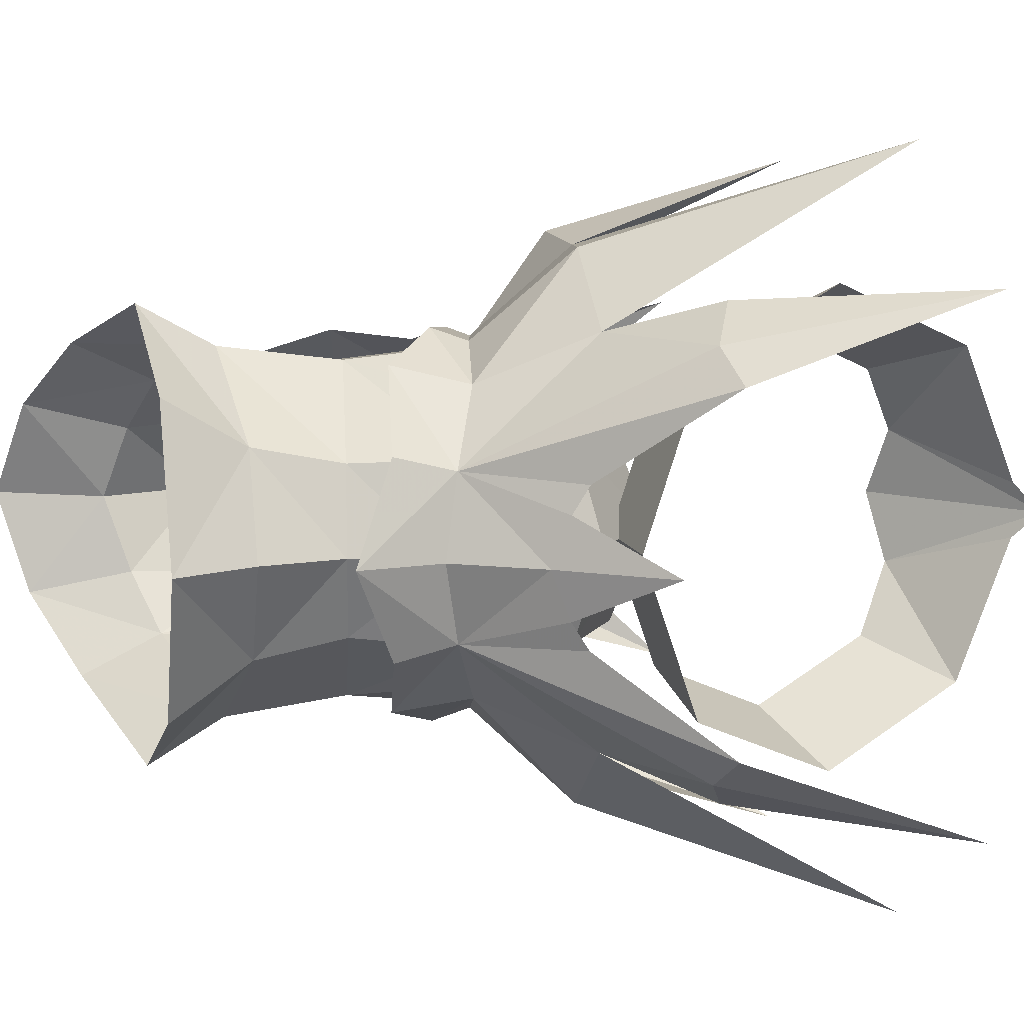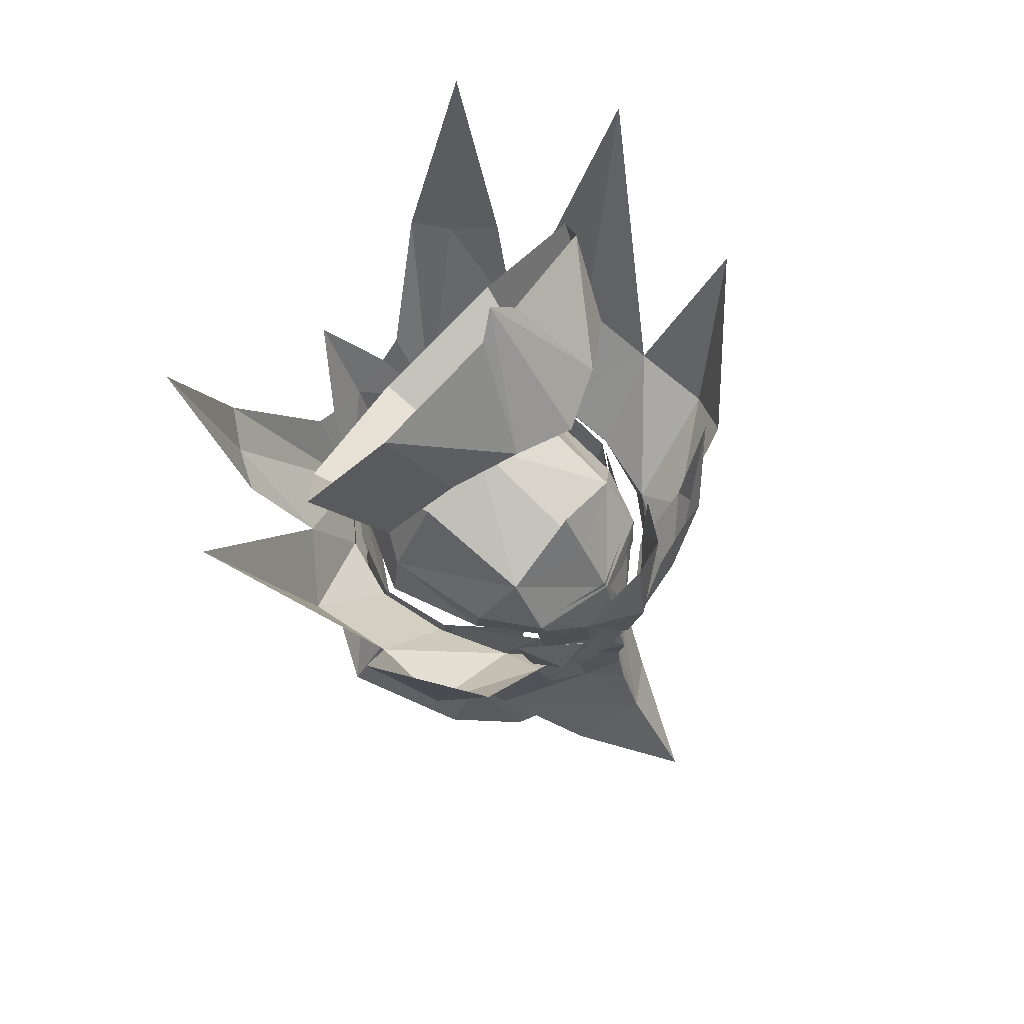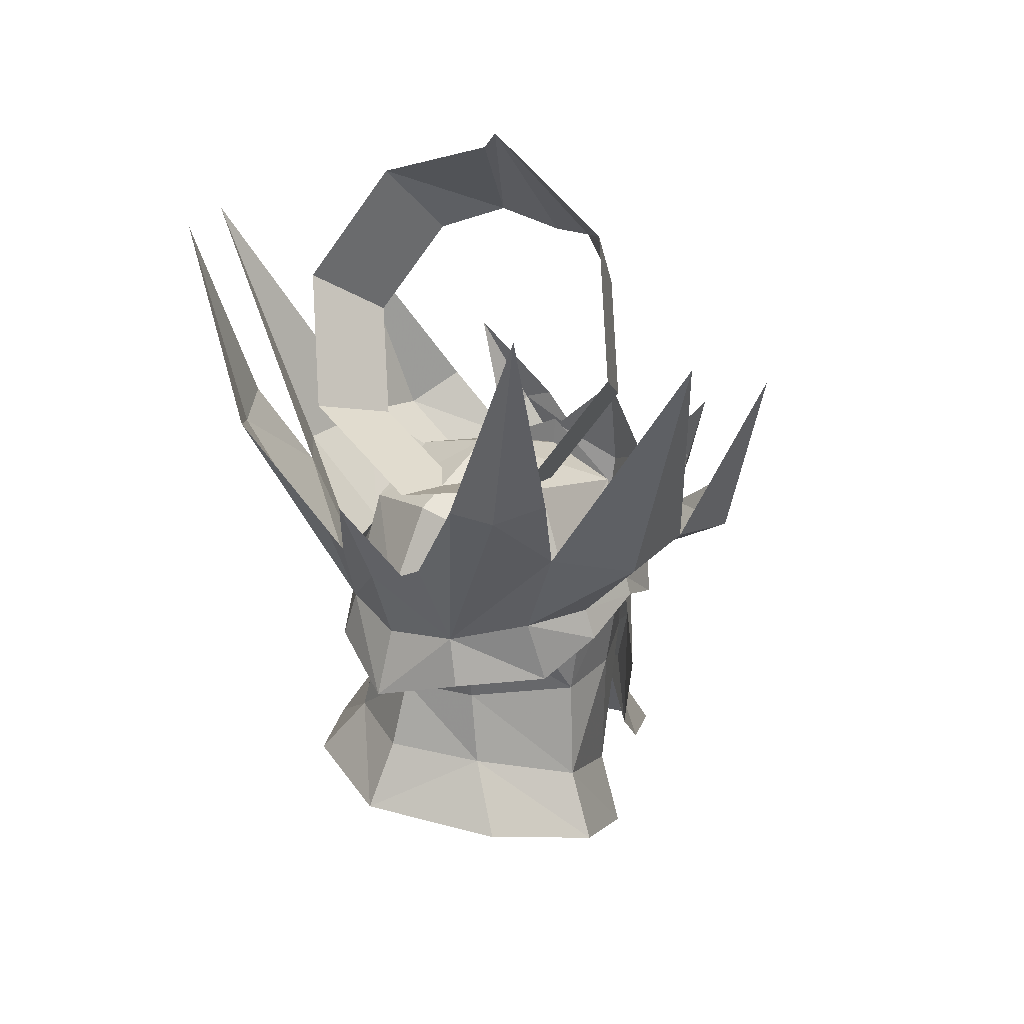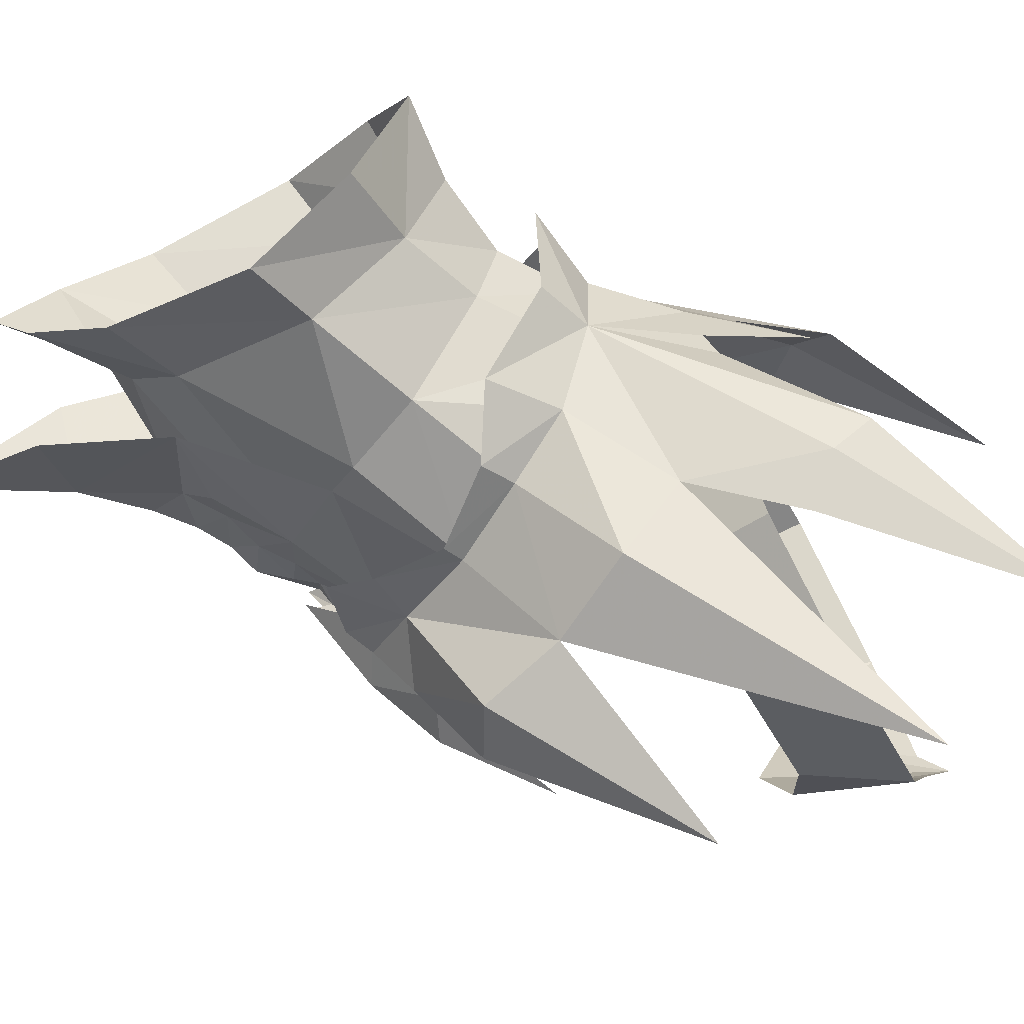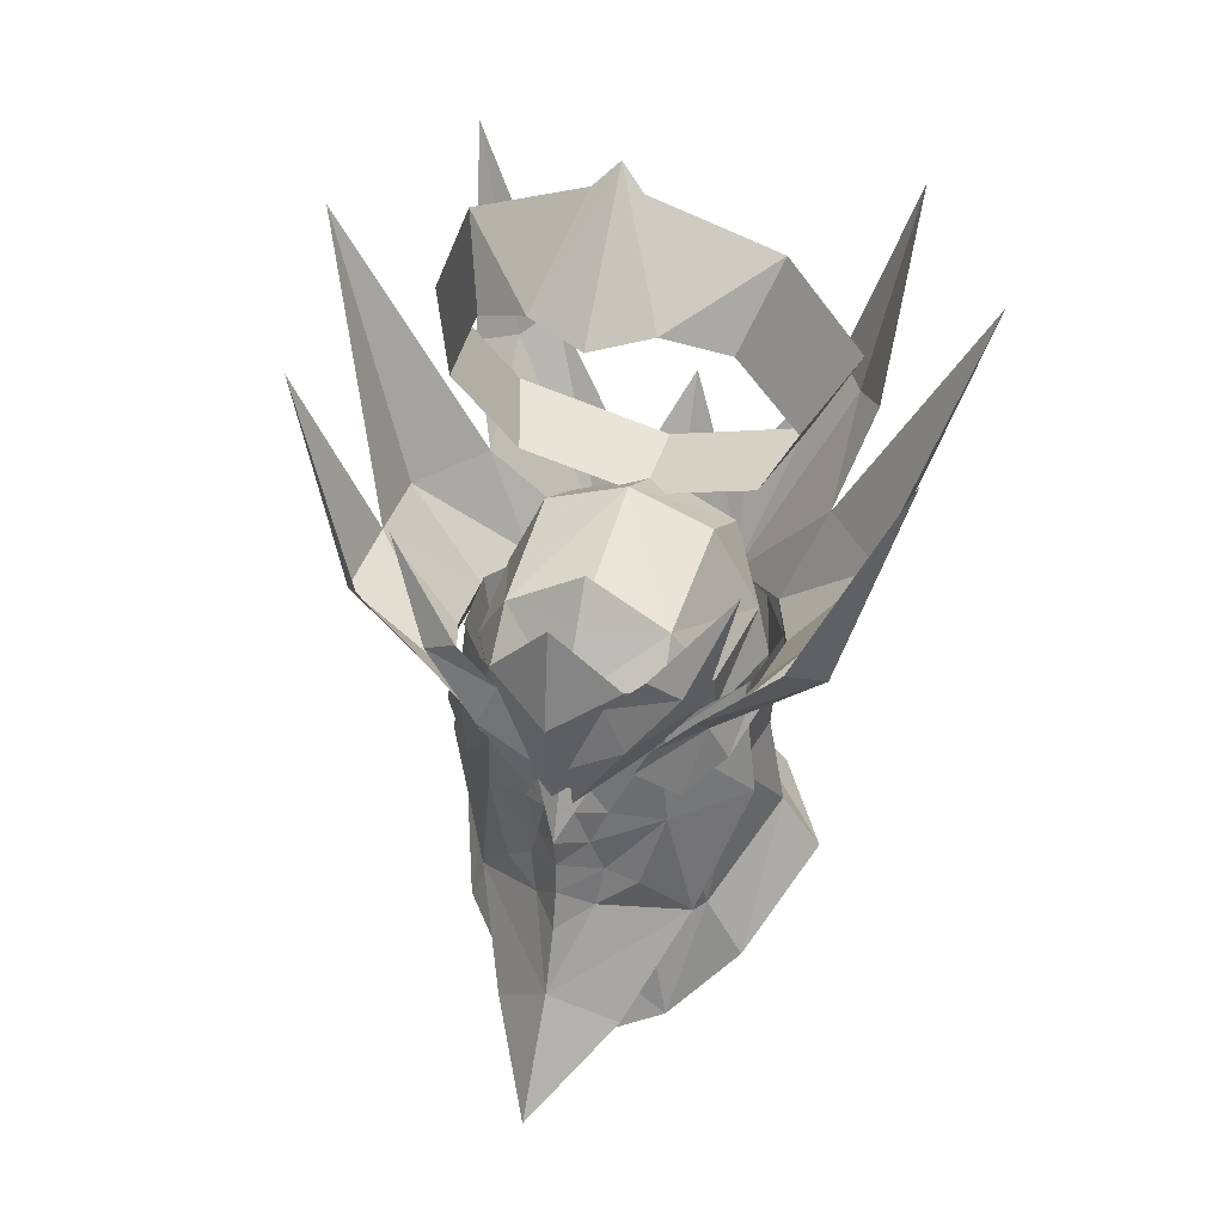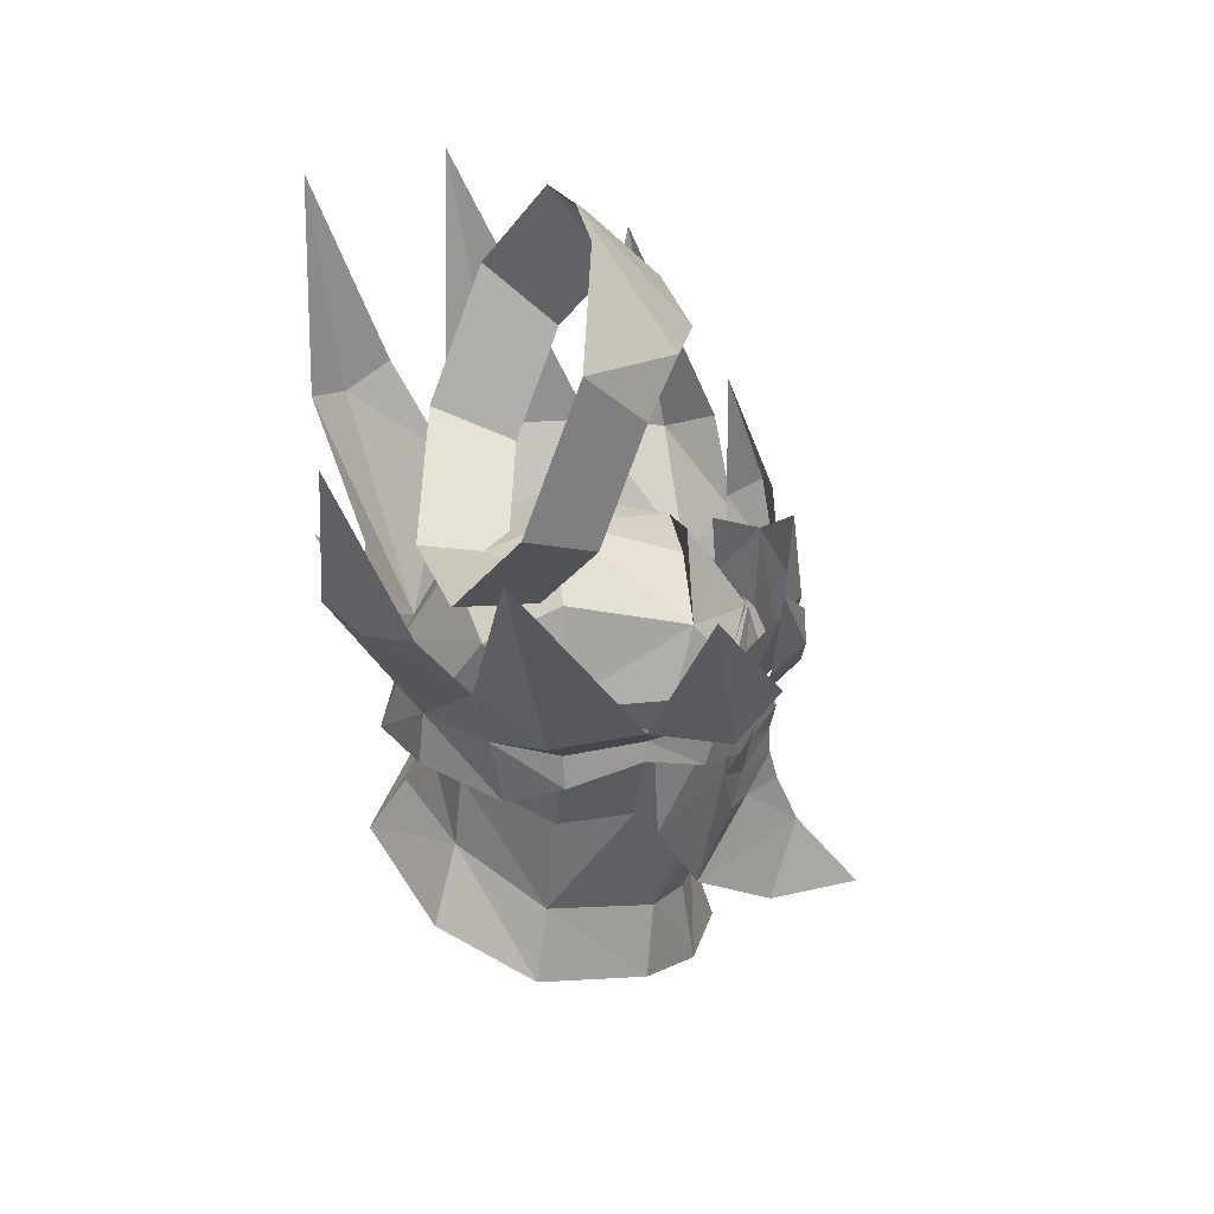
<metadata>
{"format":"obj","ext":"obj","renderer":"f3d","projection":"perspective","resolution":1024,"background":"white","views":[{"elev":11.5,"azim":-93.1,"up":"+Y"},{"elev":67.0,"azim":39.1,"up":"+Z"},{"elev":29.1,"azim":-49.2,"up":"+Z"},{"elev":-73.3,"azim":-125.1,"up":"+Y"},{"elev":35.1,"azim":108.6,"up":"+Z"},{"elev":41.5,"azim":-6.7,"up":"+Z"}]}
</metadata>
<code>
g common_helmet_87610
v 2.346 0.000531 -2.189
v 1.839 0.4172 -2.052
v 2.219 0.000359 -1.649
v 1.752 0.5677 -0.5198
v 1.352 1.236 -0.7725
v 1.44 1.156 0.6032
v 2.032 0.2017 -0.3881
v 2.131 0.000103 -0.351
v 2.273 0.000165 -0.7721
v 1.883 0.361 -0.9667
v 1.743 0.5116 -1.487
v 2.191 0.000243 -1.2
v 2.026 6.6e-05 -0.02853
v 2.004 0.3024 0.1583
v 1.764 4e-06 1.218
v 2.056 4.7e-05 0.1692
v 1.397 1.071 1.167
v 1.854 0.3507 -0.1151
v 1.538 0.9218 -1.783
v 1.839 -0.4164 -2.052
v 1.752 -0.5675 -0.5198
v 1.44 -1.156 0.6032
v 1.352 -1.236 -0.7725
v 2.032 -0.2014 -0.3881
v 1.883 -0.3606 -0.9667
v 1.743 -0.5111 -1.487
v 2.004 -0.3024 0.1583
v 1.397 -1.071 1.167
v 1.854 -0.3505 -0.1151
v 1.538 -0.9212 -1.783
v 0.9954 1.509 -2.554
v 0.341 2.13 -0.8354
v 2.673 0.0009 -3.056
v 2.176 0.8734 -3.756
v 0.2895 1.933 0.8252
v 0.9954 -1.508 -2.554
v 0.341 -2.13 -0.8354
v 2.179 -0.8697 -3.758
v 0.2895 -1.933 0.8252
v 0.03477 3.151 1.998
v 1.107 3.203 1.751
v 1.194 1.72 0.7273
v 0.183 2.073 0.8029
v 1.747 2.792 2.185
v 1.872 1.746 1.298
v -2.601 0.9714 0.5575
v -1.808 1.8 0.7547
v -1.648 2 -0.1745
v -2.696 1.153 -0.1518
v -3.168 4e-06 -0.5562
v -2.841 4e-06 0.4189
v -3.723 2.037 3.541
v -3.279 2.421 3.311
v -3.184 0.9168 1.962
v -0.8982 2.159 0.7495
v 0.1668 2.172 0.5397
v -0.8845 2.316 0.3068
v 0.9662 1.928 0.1454
v 0.6853 4.063 4.531
v 1.981 0.9736 0.3816
v 1.506 1.467 -0.181
v 1.945 1.165 0.7455
v -1.187 3.25 1.96
v -1.719 4.477 5.693
v -3.576 3.04 6.296
v -2.662 2.825 3.474
v -3.21 4e-06 1.534
v -3.196 0.5888 1.76
v -3.803 4e-06 2.907
v -2.009 2.405 2.171
v 0.03477 -3.151 1.998
v 0.183 -2.073 0.8029
v 1.194 -1.72 0.7273
v 1.107 -3.203 1.751
v 1.872 -1.746 1.298
v 1.747 -2.792 2.185
v -2.601 -0.9714 0.5575
v -2.696 -1.153 -0.1518
v -1.648 -2 -0.1745
v -1.808 -1.8 0.7547
v -2.841 4e-06 0.4189
v -3.168 4e-06 -0.5562
v -3.723 -2.037 3.541
v -3.184 -0.9168 1.962
v -3.279 -2.421 3.311
v -0.8982 -2.159 0.7495
v -0.8845 -2.316 0.3068
v 0.1668 -2.172 0.5397
v 0.9662 -1.928 0.1454
v 0.6853 -4.063 4.531
v 1.506 -1.467 -0.181
v 1.981 -0.9736 0.3816
v 1.945 -1.165 0.7455
v -1.187 -3.25 1.96
v -1.719 -4.477 5.693
v -2.662 -2.825 3.474
v -3.576 -3.04 6.296
v -3.21 4e-06 1.534
v -3.196 -0.5888 1.76
v -3.803 4e-06 2.907
v -2.009 -2.405 2.171
v -2.287 -1.202 -1.705
v -2.647 -1.819 -2.637
v -1.342 -2.672 -2.98
v -1.147 -2.159 -2.103
v -2.885 4e-06 -1.612
v -3.438 4e-06 -2.498
v 1.037 -1.161 -4.543
v 1.497 4e-06 -4.961
v 1.146 4e-06 -3.621
v 0.8911 -0.8845 -3.293
v -2.16 -0.9869 -0.6535
v -0.9818 -1.966 -0.6824
v -2.55 4e-06 -0.6514
v -2.705 4e-06 0.4189
v -2.394 -1.066 0.7084
v 0.1779 -1.989 0.8248
v 0.06696 -1.818 -0.7632
v 1.094 -1.261 -0.8006
v 1.129 -1.186 0.5848
v -1.784 -1.651 0.7899
v 0.3862 -1.536 -2.912
v 0.2451 -2.011 -3.863
v -2.287 1.202 -1.705
v -1.147 2.159 -2.103
v -1.342 2.672 -2.98
v -2.647 1.819 -2.637
v 1.037 1.161 -4.543
v 0.8911 0.8846 -3.293
v -2.16 0.9869 -0.6535
v -0.9818 1.966 -0.6824
v -2.394 1.066 0.7084
v 0.1779 1.989 0.8248
v 1.129 1.186 0.5848
v 1.094 1.261 -0.8006
v 0.06696 1.818 -0.7632
v -1.784 1.651 0.7899
v 0.3862 1.536 -2.912
v 0.2451 2.011 -3.863
v 1.692 4e-06 -2.488
v -0.8912 -2.12 0.847
v 1.246 -0.9756 -1.889
v -0.8912 2.12 0.847
v 1.246 0.9756 -1.889
v 2.089 -0.884 1.707
v 1.521 -1.372 1.534
v 1.573 -1.254 0.6646
v 2.023 -0.6434 0.505
v 2.292 4e-06 0.01913
v 2.522 4e-06 1.211
v 2.089 0.884 1.707
v 2.023 0.6434 0.505
v 1.573 1.254 0.6646
v 1.521 1.372 1.534
v 2.35 4e-06 2.618
v -0.7475 4e-06 2.823
v -2.1 4e-06 2.211
v -1.808 -1.178 1.888
v -0.7692 -1.161 2.396
v 1.804 4e-06 1.124
v 1.305 4e-06 1.948
v 0.8955 -1.113 1.861
v 1.443 -1.153 1.078
v -2.802 4e-06 1.021
v -2.467 -1.039 0.7737
v 0.9136 4e-06 2.129
v 1.953 4e-06 0.5193
v 1.554 -1.022 0.6831
v 0.5864 -1.616 1.047
v 0.4707 -1.573 0.422
v -0.9406 -1.758 1.19
v -0.9092 -1.924 0.4877
v -0.7692 1.161 2.396
v -1.808 1.178 1.888
v 1.443 1.153 1.078
v 0.8955 1.113 1.861
v -2.467 1.039 0.7737
v 1.554 1.022 0.6831
v 0.4707 1.573 0.422
v 0.5864 1.616 1.047
v -0.9092 1.924 0.4877
v -0.9406 1.758 1.19
v 0.9581 4e-06 2.526
v -0.4457 -2.307 4.209
v 0.2043 -1.632 5.533
v -0.589 -2.017 6.546
v -1.393 -2.853 4.909
v -1.096 -1.632 2.885
v -2.196 -2.017 3.272
v -1.365 4e-06 2.337
v -2.529 4e-06 2.594
v 0.6718 -0.8172 5.895
v 0.9558 4e-06 5.692
v -0.448 3e-06 7.534
v -0.2967 -0.3318 7.217
v -0.4457 2.307 4.209
v -1.393 2.853 4.909
v -0.589 2.017 6.546
v 0.2043 1.632 5.533
v -1.096 1.632 2.885
v -2.196 2.017 3.272
v 0.6718 0.8172 5.895
v -0.2967 0.3318 7.217
v 1.79 1.807 1.538
v 2.245 1.678 1.909
v 2.352 0.9772 0.9879
v 1.652 1.101 0.5467
v 2.3 1.235 2.099
v 2.301 0.6918 1.569
v 2.359 0.2491 0.5821
v 2.206 0.2401 -0.09387
v 1.809 2.241 3.236
v 1.79 -1.807 1.538
v 1.652 -1.101 0.5467
v 2.352 -0.9772 0.9879
v 2.245 -1.678 1.909
v 2.301 -0.6918 1.569
v 2.3 -1.235 2.099
v 2.206 -0.2401 -0.09387
v 2.359 -0.2491 0.5821
v 1.809 -2.241 3.236
v 3.641 0.001687 -4.514
f 1 2 3
f 4 5 6
f 7 8 9
f 9 10 7
f 11 12 3
f 11 10 12
f 5 4 10
f 7 13 8
f 14 15 16
f 14 6 17
f 13 7 18
f 14 17 15
f 4 18 7
f 13 14 16
f 13 18 14
f 12 10 9
f 7 10 4
f 11 2 19
f 5 10 11
f 6 14 18
f 18 4 6
f 19 5 11
f 1 3 20
f 21 22 23
f 24 25 9
f 9 8 24
f 26 3 12
f 26 12 25
f 23 25 21
f 24 8 13
f 27 16 15
f 27 28 22
f 13 29 24
f 27 15 28
f 21 24 29
f 13 16 27
f 13 27 29
f 12 9 25
f 24 21 25
f 26 30 20
f 23 26 25
f 22 29 27
f 29 22 21
f 30 26 23
f 2 31 19
f 19 31 5
f 5 32 6
f 33 34 31
f 32 35 6
f 31 32 5
f 1 33 2
f 33 31 2
f 20 30 36
f 30 23 36
f 23 22 37
f 33 36 38
f 37 22 39
f 36 23 37
f 1 20 33
f 33 20 36
f 2 11 3
f 3 26 20
f 40 41 42
f 42 43 40
f 41 44 45
f 45 42 41
f 46 47 48
f 48 49 46
f 46 49 50
f 50 51 46
f 52 53 46
f 46 54 52
f 55 43 56
f 56 57 55
f 43 42 58
f 44 41 59
f 41 40 59
f 42 60 61
f 42 62 60
f 45 62 42
f 63 64 40
f 53 65 66
f 57 47 55
f 47 63 55
f 67 68 46
f 68 67 69
f 67 46 51
f 53 52 65
f 63 70 64
f 46 68 54
f 53 66 70
f 46 70 47
f 46 53 70
f 40 55 63
f 43 58 56
f 47 70 63
f 43 55 40
f 58 42 61
f 48 47 57
f 71 72 73
f 73 74 71
f 74 73 75
f 75 76 74
f 77 78 79
f 79 80 77
f 77 81 82
f 82 78 77
f 83 84 77
f 77 85 83
f 86 87 88
f 88 72 86
f 72 89 73
f 76 90 74
f 74 90 71
f 73 91 92
f 73 92 93
f 75 73 93
f 94 71 95
f 85 96 97
f 87 86 80
f 80 86 94
f 98 77 99
f 99 100 98
f 98 81 77
f 85 97 83
f 94 95 101
f 77 84 99
f 85 101 96
f 77 80 101
f 77 101 85
f 71 94 86
f 72 88 89
f 80 94 101
f 72 71 86
f 89 91 73
f 79 87 80
f 102 103 104
f 104 105 102
f 102 106 107
f 107 103 102
f 108 109 110
f 110 111 108
f 112 102 105
f 105 113 112
f 114 106 102
f 102 112 114
f 115 114 112
f 112 116 115
f 117 118 119
f 119 120 117
f 116 112 113
f 113 121 116
f 122 123 108
f 108 111 122
f 124 125 126
f 126 127 124
f 124 127 107
f 107 106 124
f 128 129 110
f 110 109 128
f 130 131 125
f 125 124 130
f 114 130 124
f 124 106 114
f 115 132 130
f 130 114 115
f 133 134 135
f 135 136 133
f 132 137 131
f 131 130 132
f 138 129 128
f 128 139 138
f 123 122 105
f 123 105 104
f 110 140 111
f 122 119 118
f 113 141 121
f 117 141 113
f 142 119 122
f 118 113 105
f 117 113 118
f 122 118 105
f 111 142 122
f 111 140 142
f 139 125 138
f 139 126 125
f 110 129 140
f 138 136 135
f 131 137 143
f 133 131 143
f 144 138 135
f 136 125 131
f 133 136 131
f 138 125 136
f 129 138 144
f 129 144 140
f 145 146 147
f 147 148 145
f 145 148 149
f 149 150 145
f 151 152 153
f 153 154 151
f 151 150 149
f 149 152 151
f 150 155 145
f 150 151 155
f 156 157 158
f 158 159 156
f 160 161 162
f 162 163 160
f 164 165 158
f 158 157 164
f 156 159 162
f 162 166 156
f 167 160 163
f 163 168 167
f 168 163 169
f 169 170 168
f 170 169 171
f 171 172 170
f 156 173 174
f 174 157 156
f 160 175 176
f 176 161 160
f 164 157 174
f 174 177 164
f 156 166 176
f 176 173 156
f 167 178 175
f 175 160 167
f 178 179 180
f 180 175 178
f 179 181 182
f 182 180 179
f 162 161 183
f 162 169 163
f 162 159 171
f 158 171 159
f 169 162 171
f 171 158 165
f 162 183 166
f 165 172 171
f 176 183 161
f 176 175 180
f 176 182 173
f 174 173 182
f 180 182 176
f 182 177 174
f 176 166 183
f 177 182 181
f 184 185 186
f 186 187 184
f 188 184 187
f 187 189 188
f 190 188 189
f 189 191 190
f 192 193 194
f 194 195 192
f 196 197 198
f 198 199 196
f 200 201 197
f 197 196 200
f 190 191 201
f 201 200 190
f 202 203 194
f 194 193 202
f 195 186 192
f 203 202 198
f 192 186 185
f 198 202 199
f 204 205 206
f 206 207 204
f 205 208 209
f 209 206 205
f 206 210 211
f 211 207 206
f 205 204 212
f 210 206 209
f 208 205 212
f 213 214 215
f 215 216 213
f 216 215 217
f 217 218 216
f 215 214 219
f 219 220 215
f 216 221 213
f 220 217 215
f 218 221 216
f 38 222 33
f 33 222 34

</code>
